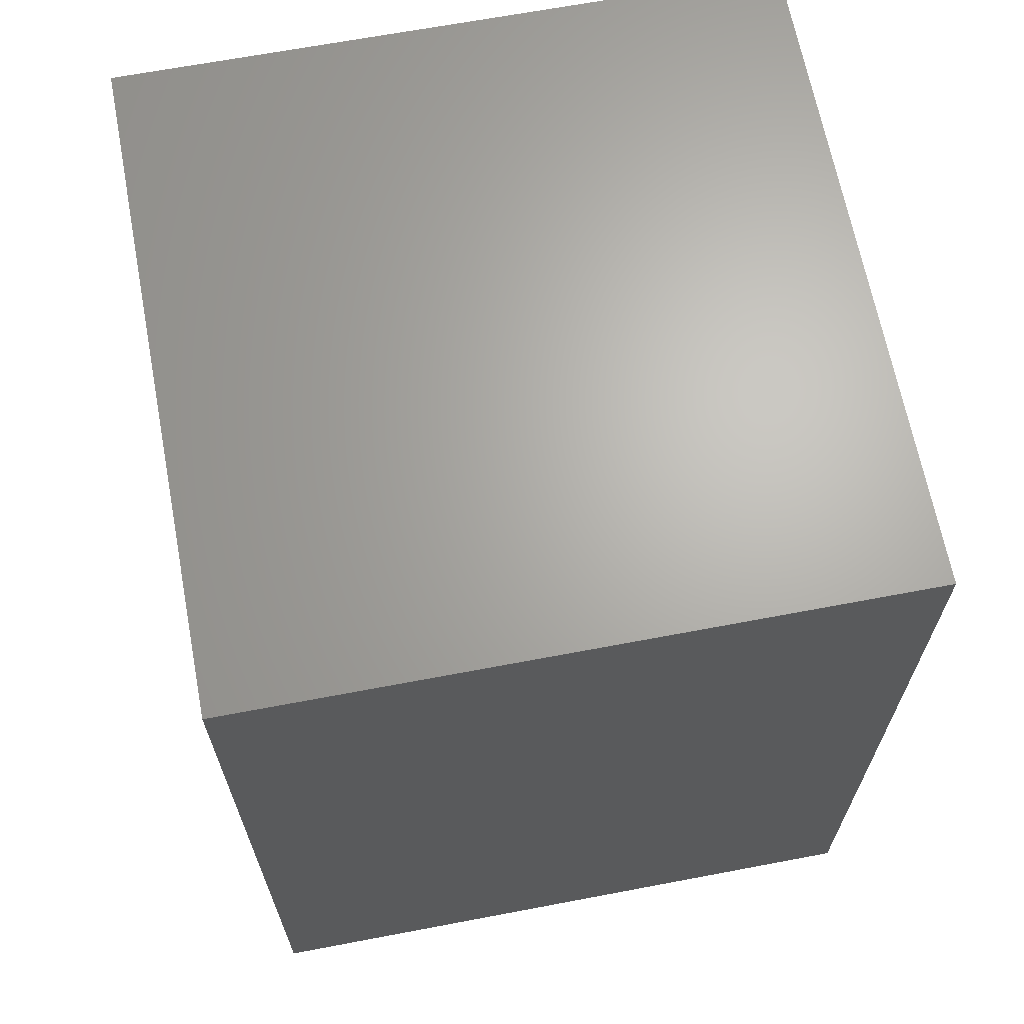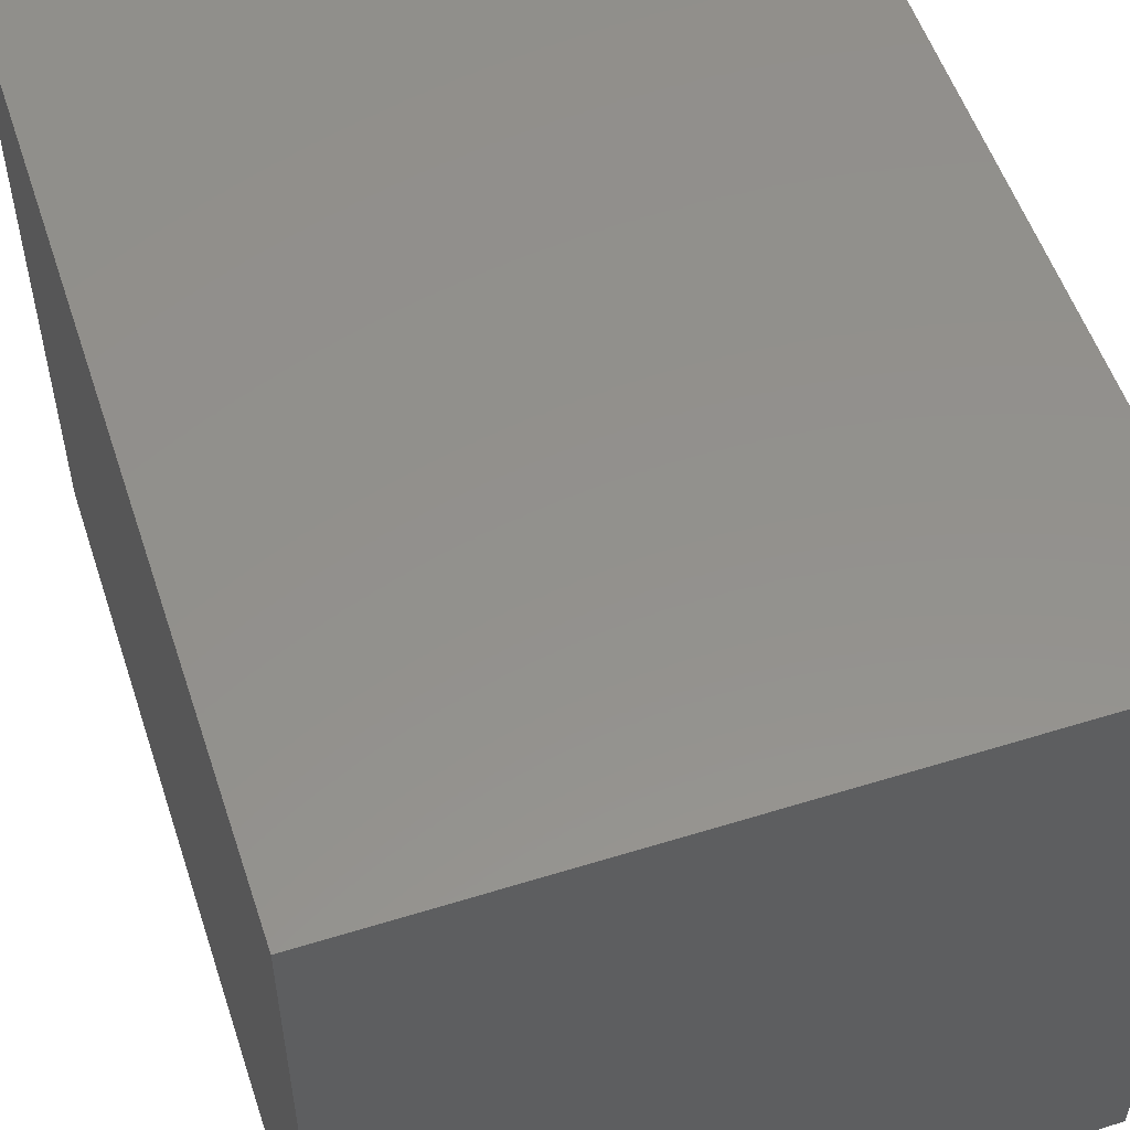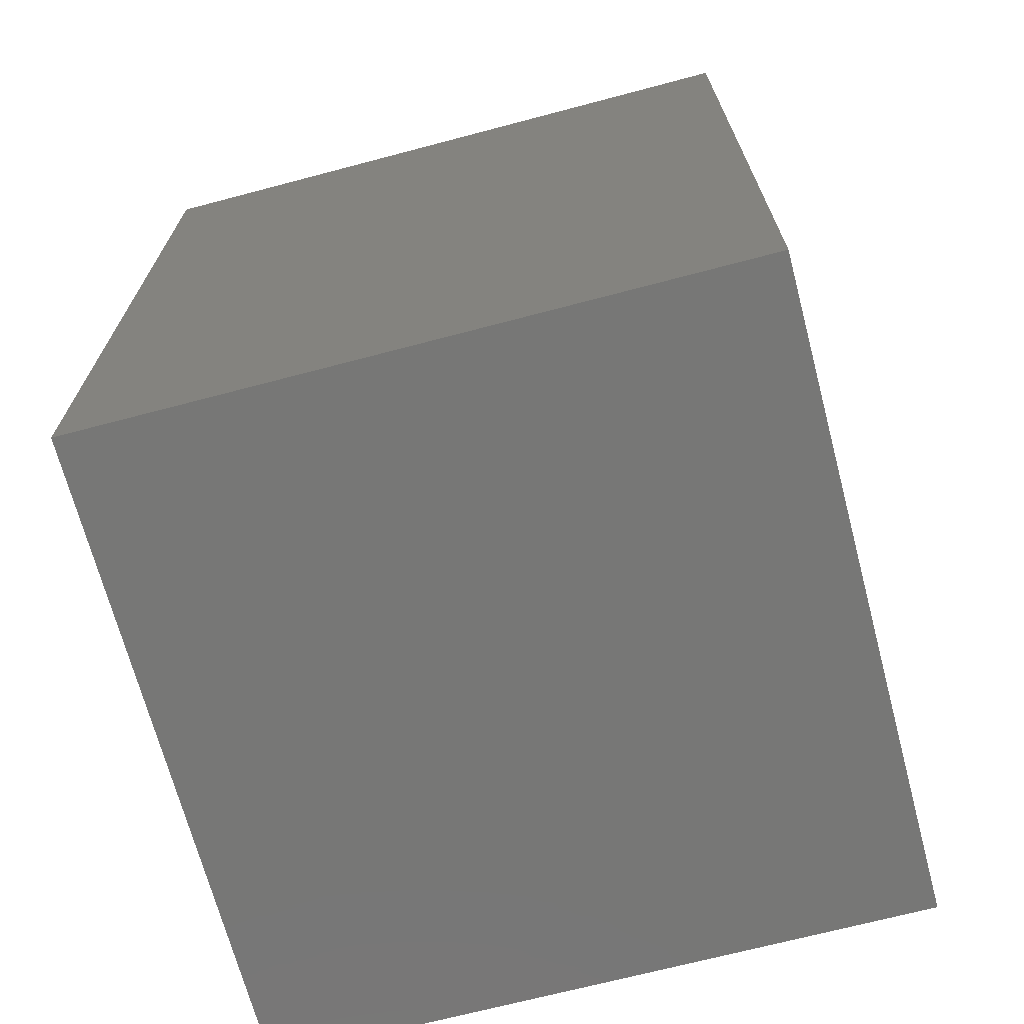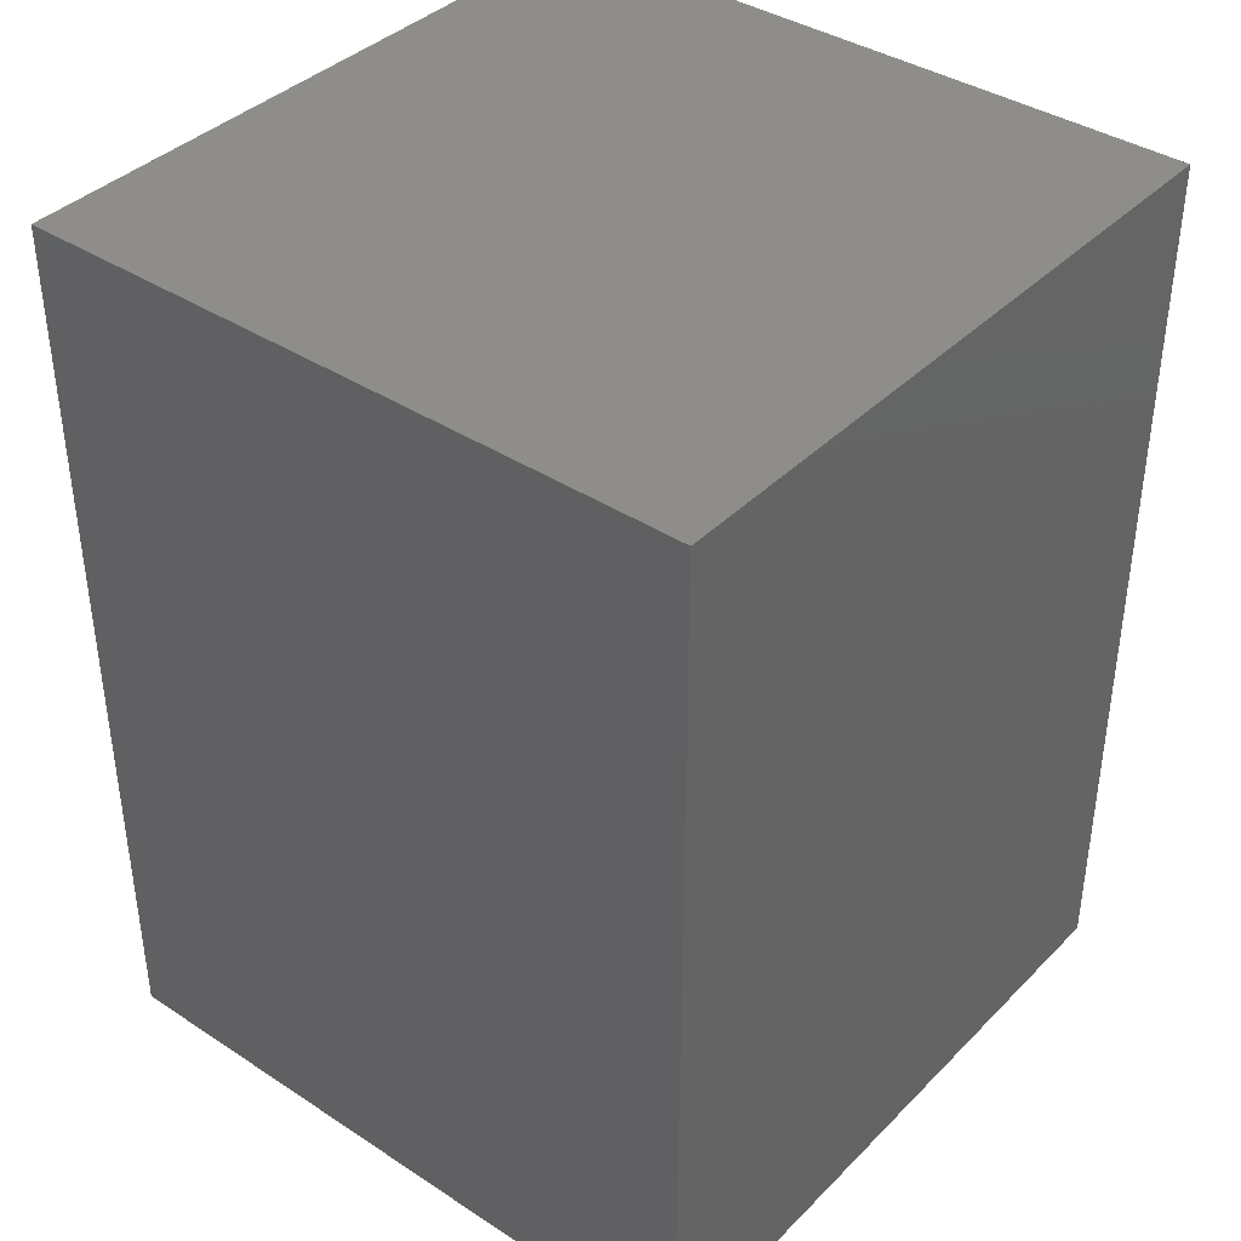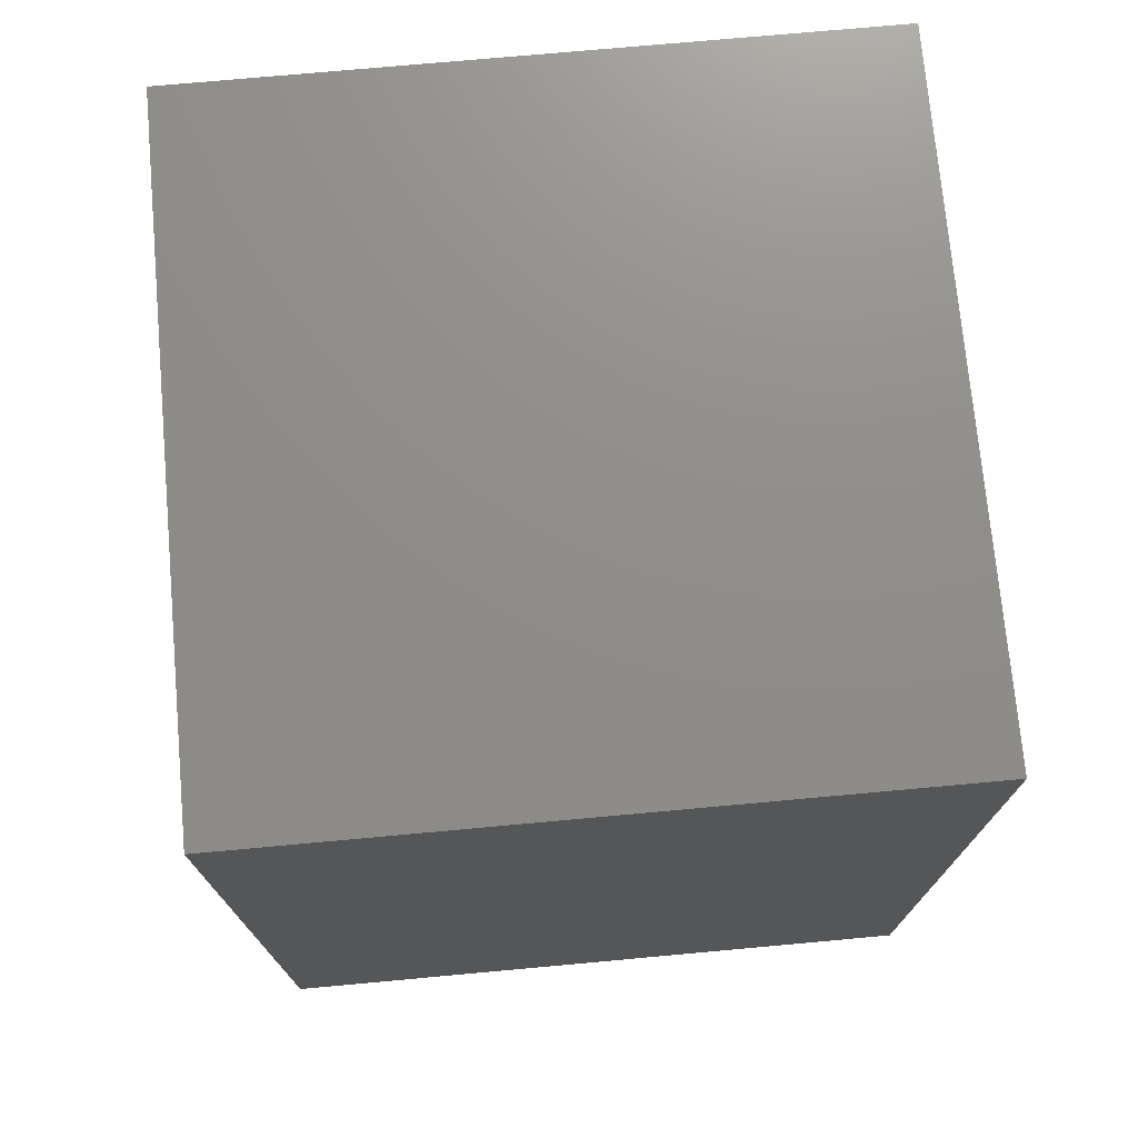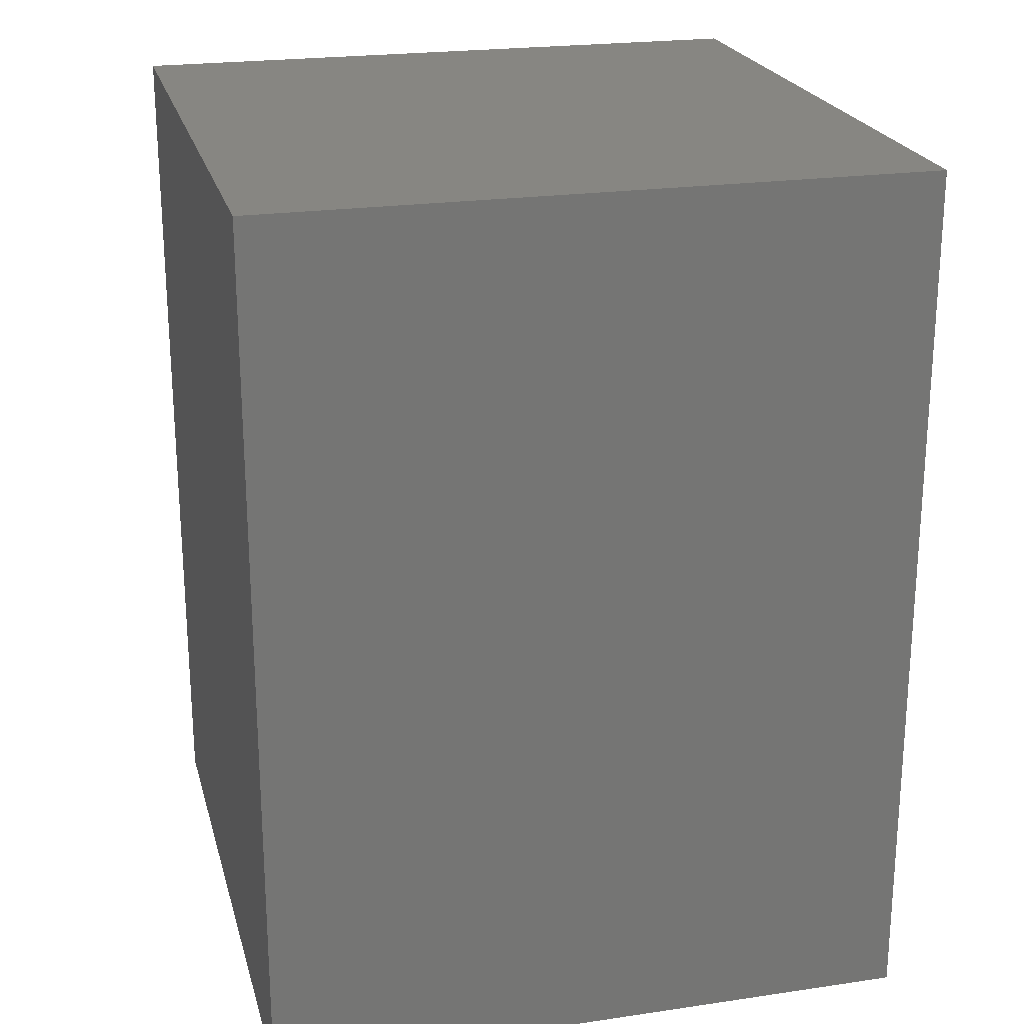
<metadata>
{"format":"stl","ext":"stl","renderer":"f3d","projection":"perspective","resolution":1024,"background":"white","views":[{"elev":66.2,"azim":-10.8,"up":"+Z"},{"elev":54.6,"azim":161.8,"up":"+Y"},{"elev":-69.4,"azim":14.8,"up":"+Z"},{"elev":39.0,"azim":129.2,"up":"+Z"},{"elev":73.8,"azim":-5.2,"up":"+Z"},{"elev":22.5,"azim":165.8,"up":"+Z"}]}
</metadata>
<code>
# stl→obj: 8 verts, 12 faces
v 300 300 0
v 0 0 0
v 0 300 0
v 300 0 0
v 300 0 400
v 0 300 400
v 0 0 400
v 300 300 400
f 1 2 3
f 2 1 4
f 5 6 7
f 6 5 8
f 6 2 7
f 2 6 3
f 6 1 3
f 1 6 8
f 1 5 4
f 5 1 8
f 5 2 4
f 2 5 7

</code>
